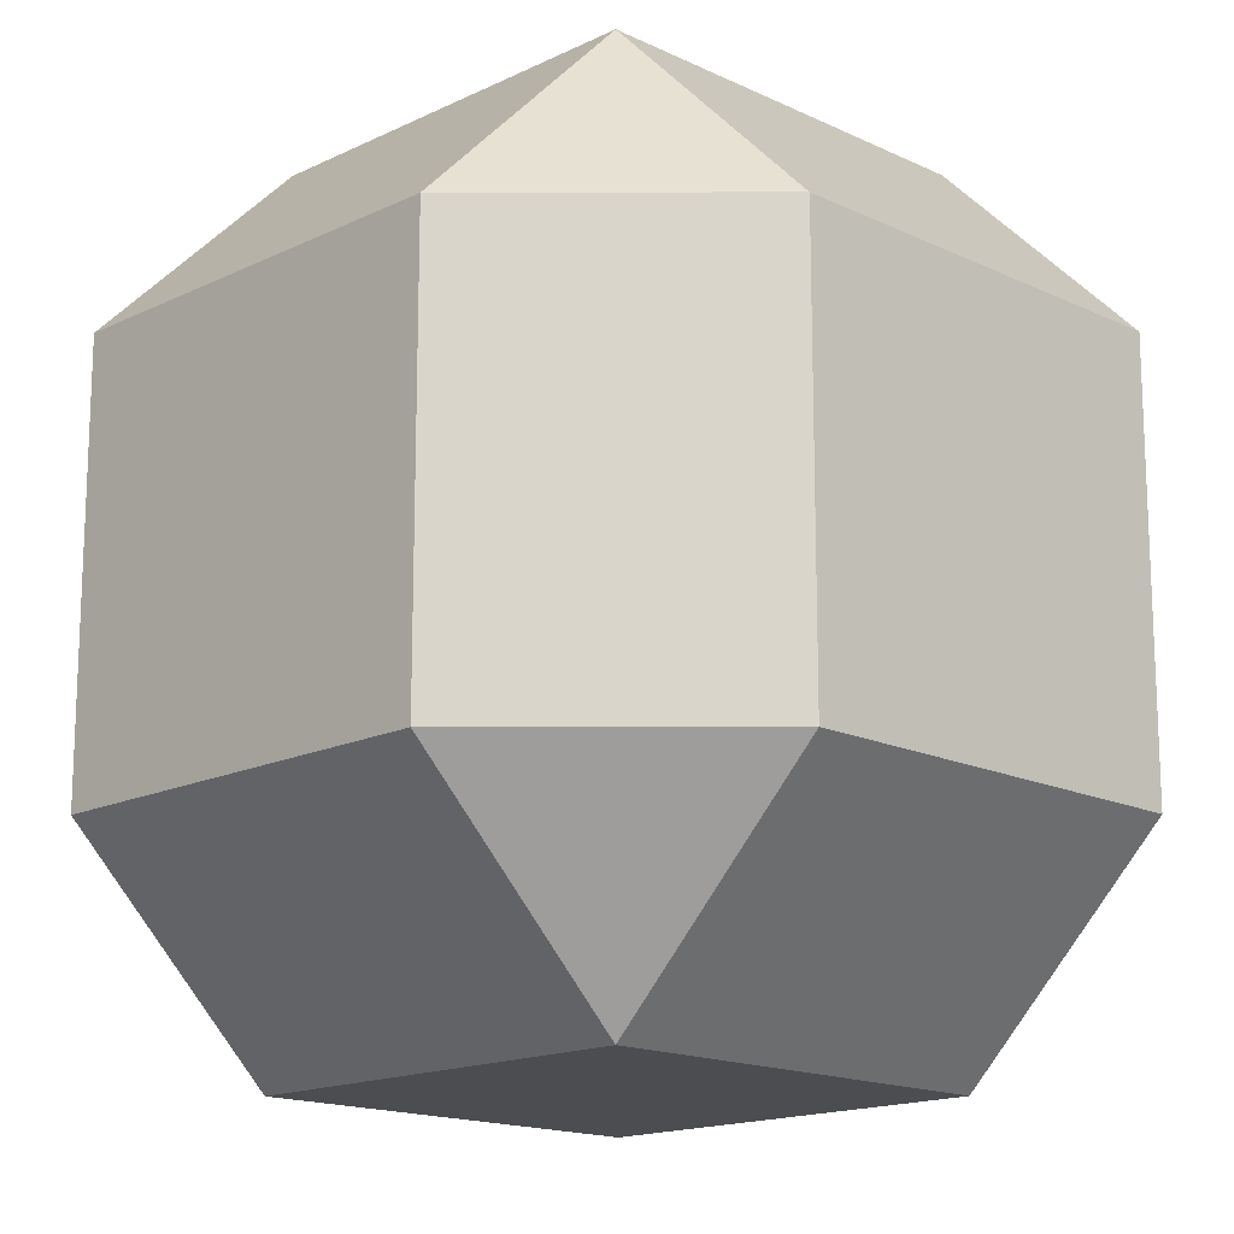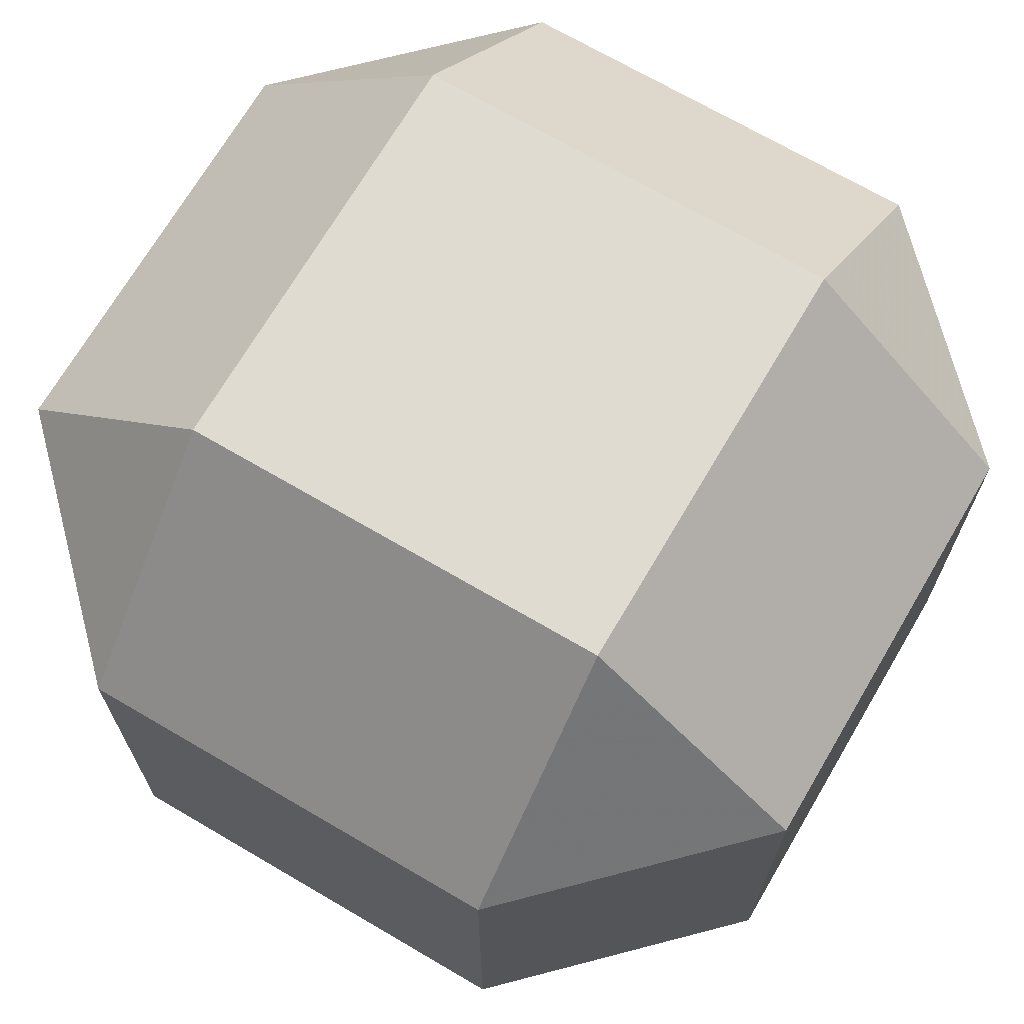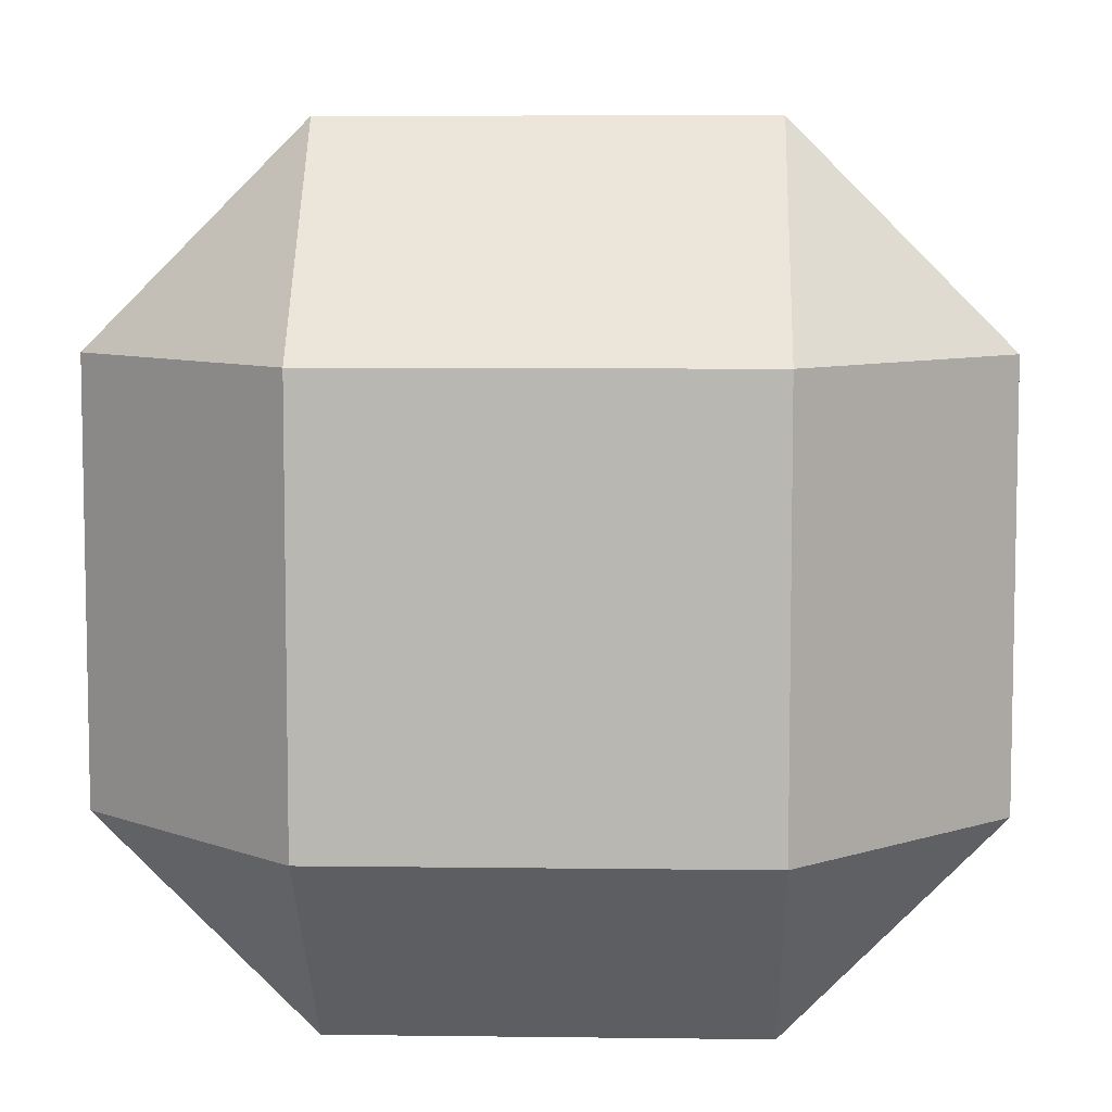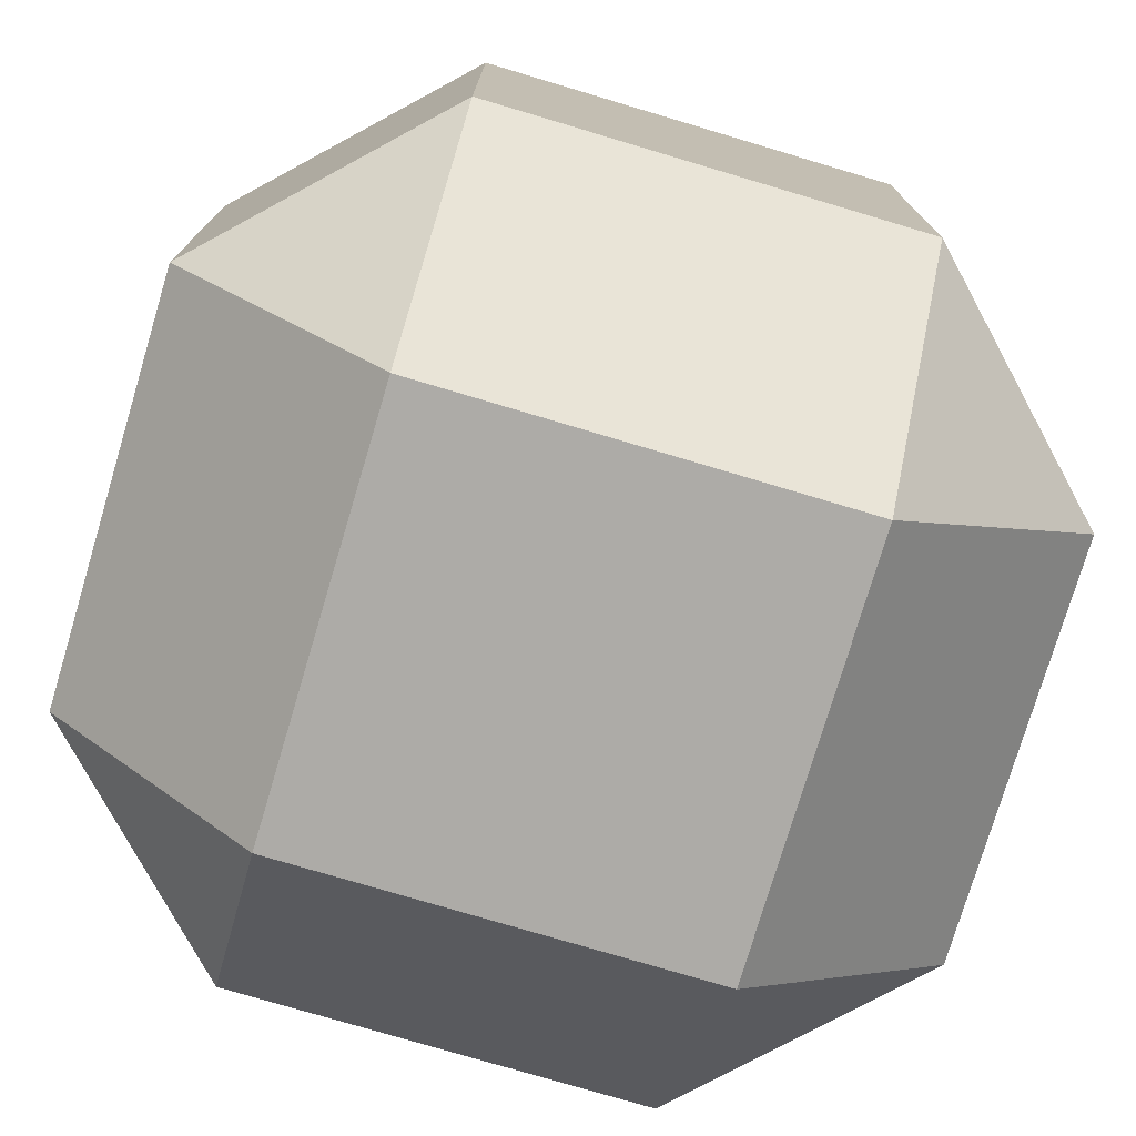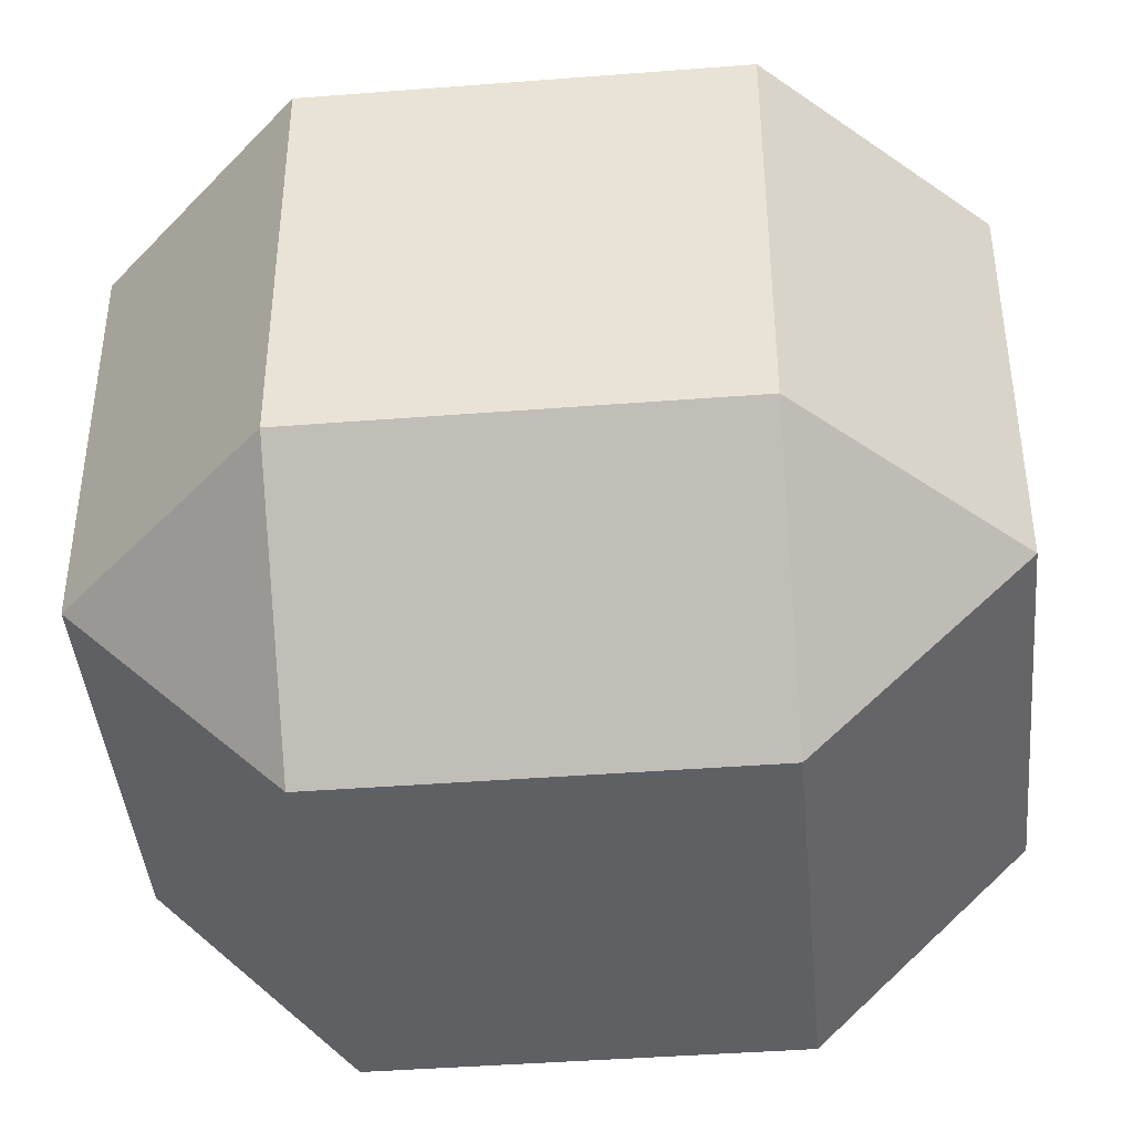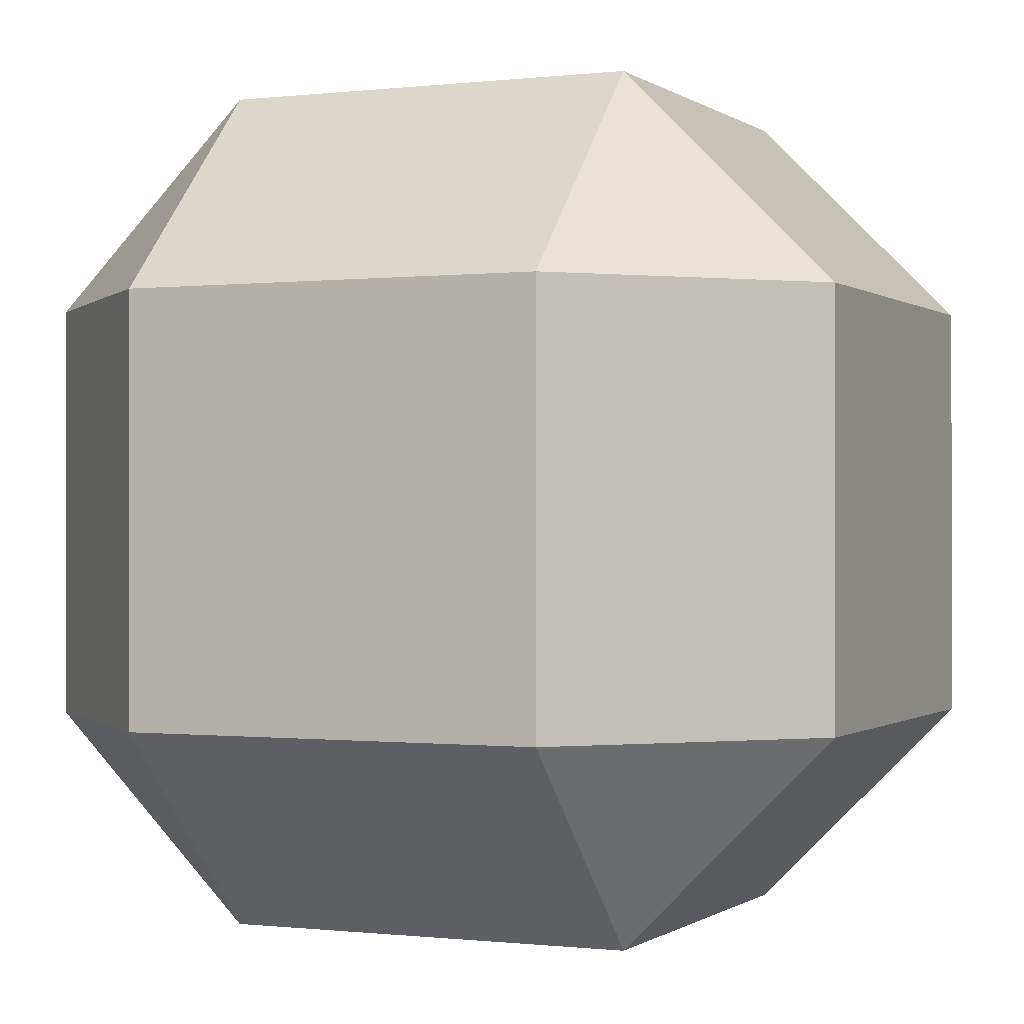
<metadata>
{"format":"obj","ext":"obj","renderer":"f3d","projection":"perspective","resolution":1024,"background":"white","views":[{"elev":-15.9,"azim":-44.8,"up":"+Y"},{"elev":69.9,"azim":-149.6,"up":"+Y"},{"elev":7.4,"azim":92.1,"up":"+Y"},{"elev":-76.4,"azim":163.4,"up":"+Z"},{"elev":-42.2,"azim":95.3,"up":"+Z"},{"elev":-0.3,"azim":114.0,"up":"+Z"}]}
</metadata>
<code>
v 0.9 0.1 -0.3
v 0.1 0.1 -0.3
v 0.9 0.9 -0.3
v 0.1 0.9 -0.3
v 0.9 0.1 1.3
v 0.9 0.9 1.3
v 0.1 0.1 1.3
v 0.1 0.9 1.3
v 0.1 -0.3 0.1
v -0.3 0.1 0.1
v 0.9 1.3 0.1
v 0.1 1.3 0.1
v 0.9 1.3 0.9
v 0.1 1.3 0.9
v 0.1 -0.3 0.9
v -0.3 0.1 0.9
v -0.3 0.9 0.9
v 0.9 -0.3 0.1
v 0.9 -0.3 0.9
v -0.3 0.9 0.1
v 1.3 0.9 0.1
v 1.3 0.9 0.9
v 1.3 0.1 0.9
v 1.3 0.1 0.1
f 1 2 3
f 2 4 3
f 5 6 7
f 7 6 8
f 9 10 2
f 11 12 13
f 13 12 14
f 6 14 8
f 13 14 6
f 4 11 3
f 12 11 4
f 15 10 9
f 16 10 15
f 15 7 16
f 16 8 17
f 7 8 16
f 9 1 18
f 2 1 9
f 18 19 9
f 19 15 9
f 2 20 4
f 10 20 2
f 10 16 20
f 20 16 17
f 21 13 22
f 11 13 21
f 22 13 6
f 23 5 19
f 1 24 18
f 23 18 24
f 19 18 23
f 19 7 15
f 5 7 19
f 3 11 21
f 24 21 23
f 21 22 23
f 22 5 23
f 6 5 22
f 3 24 1
f 21 24 3
f 4 20 12
f 12 17 14
f 20 17 12
f 17 8 14

</code>
